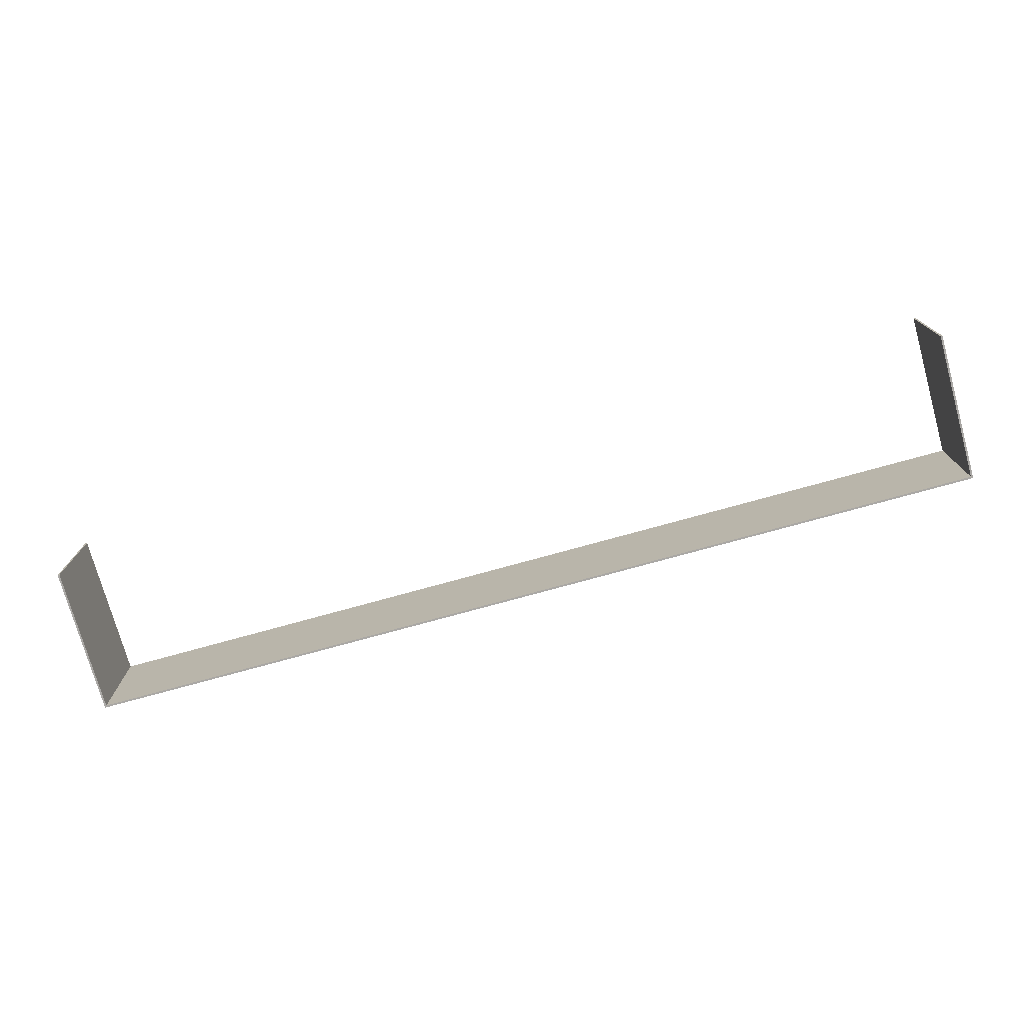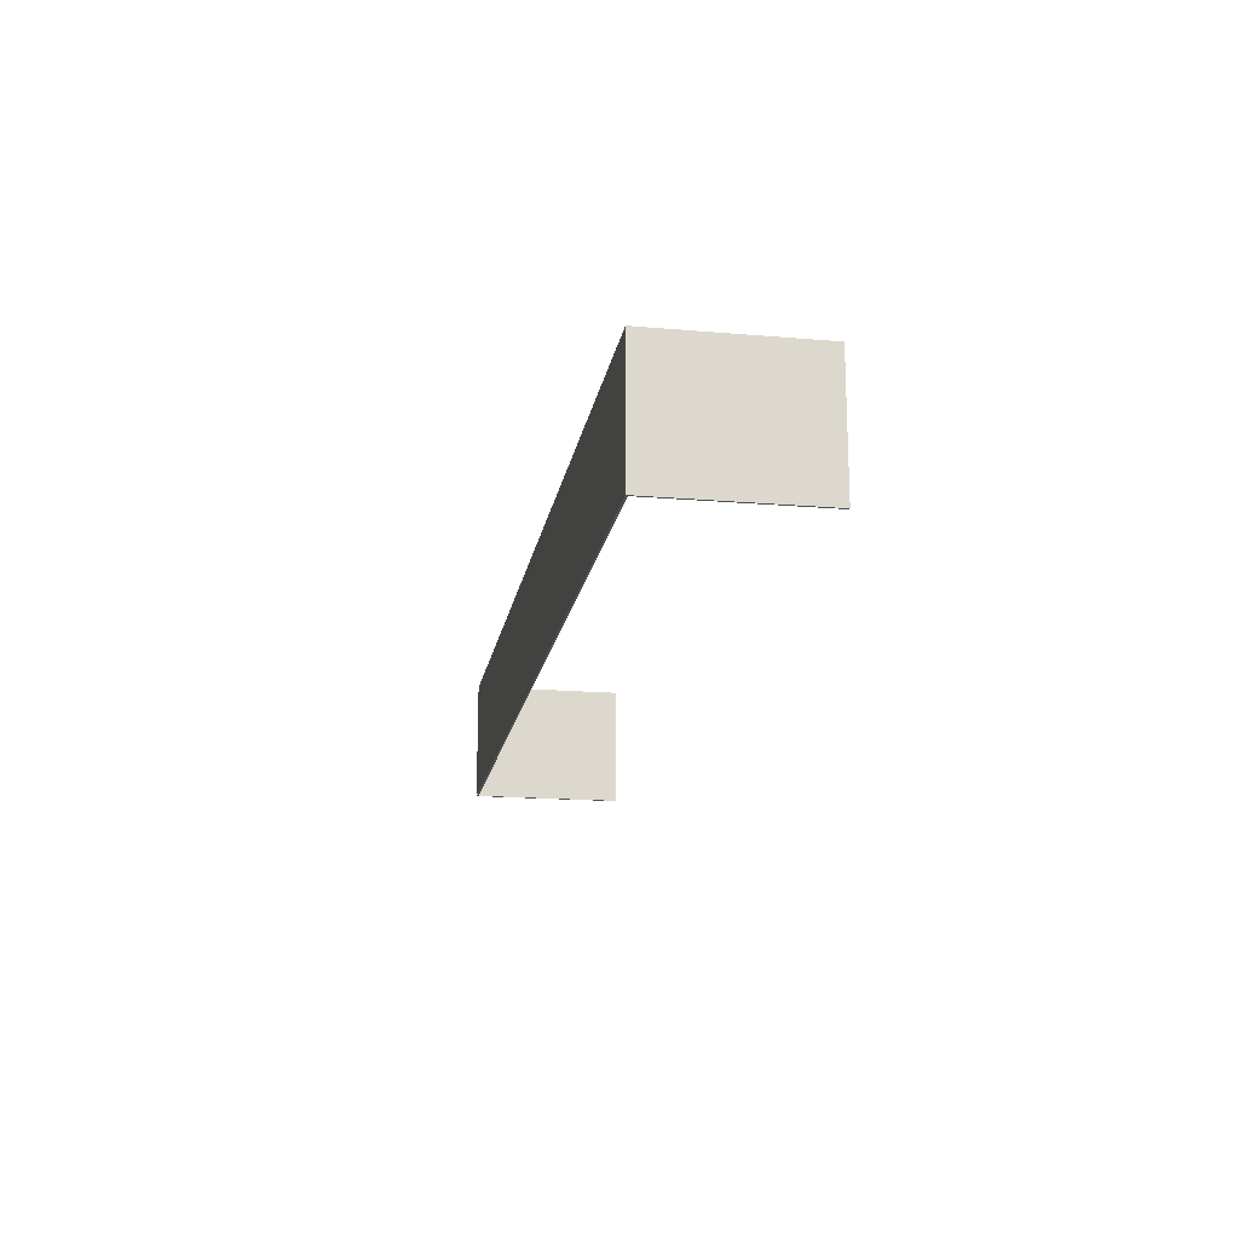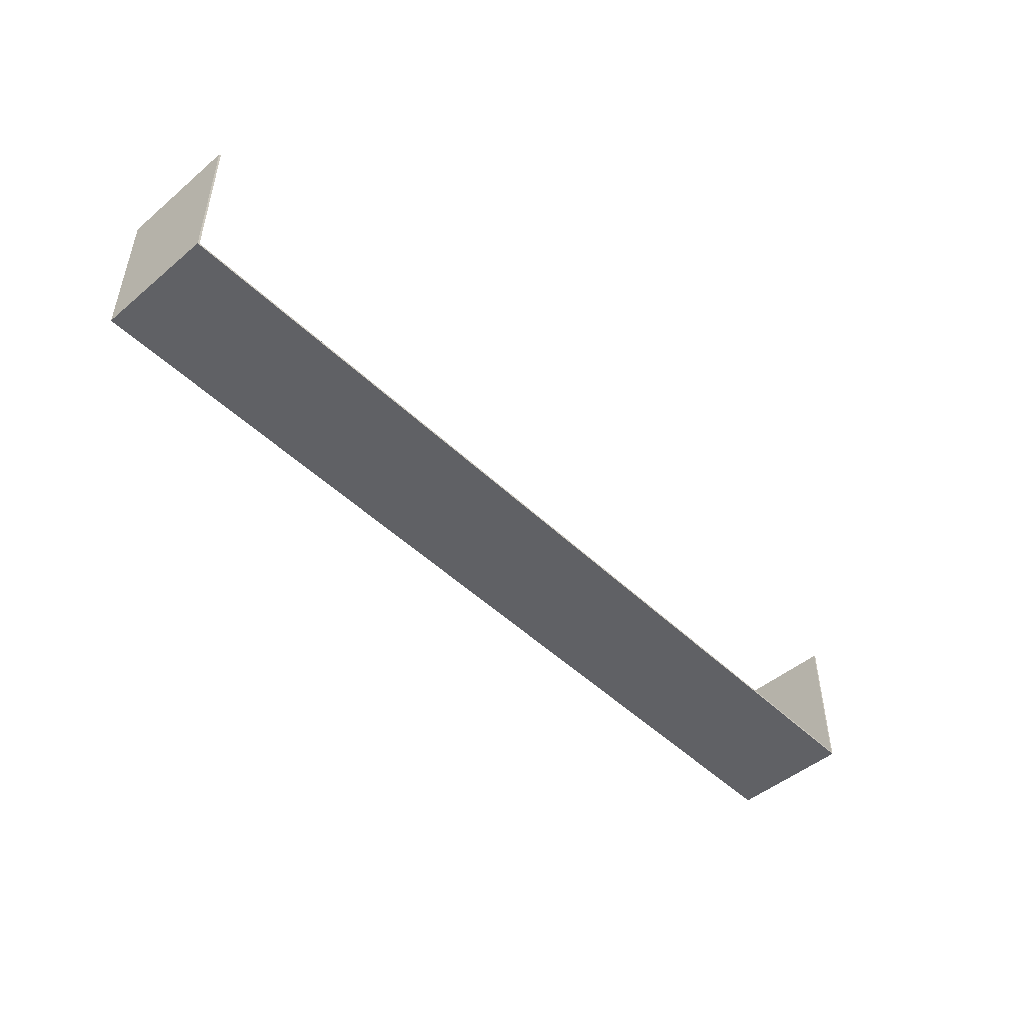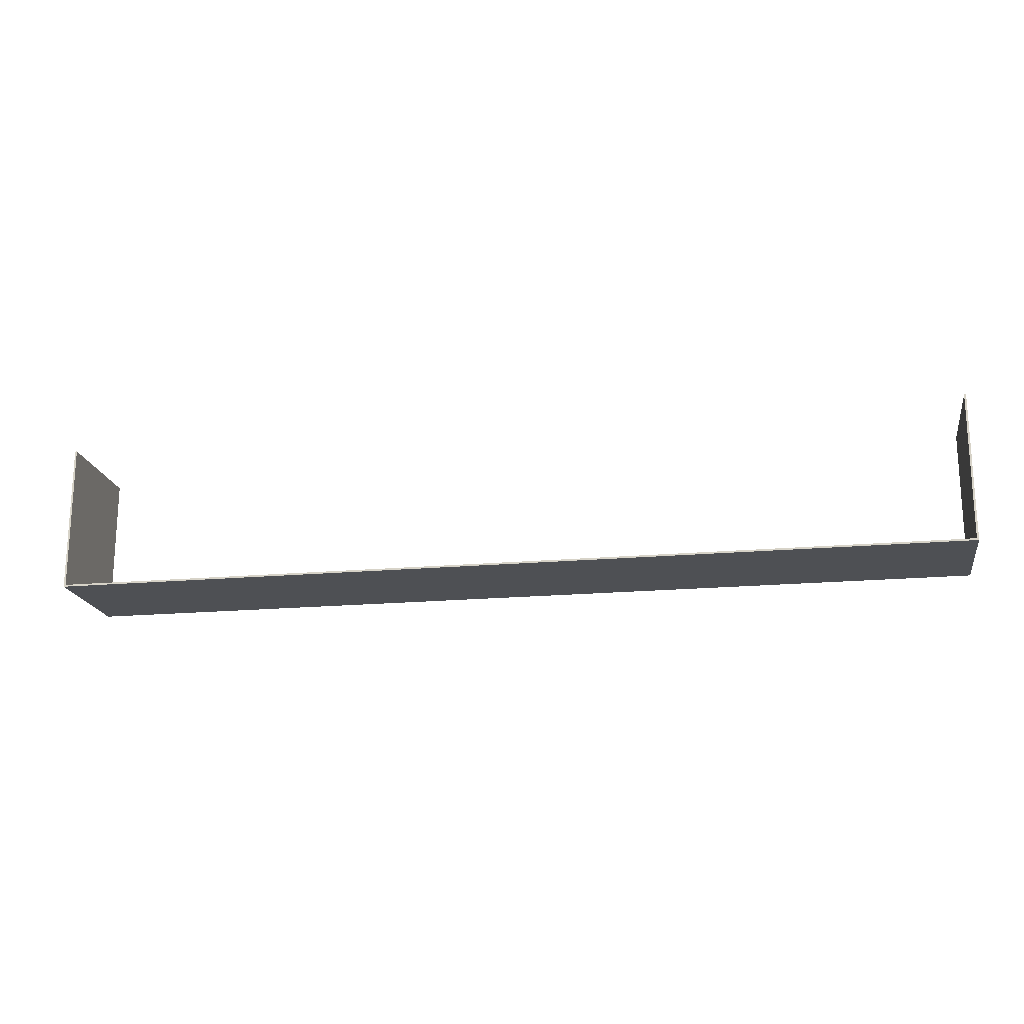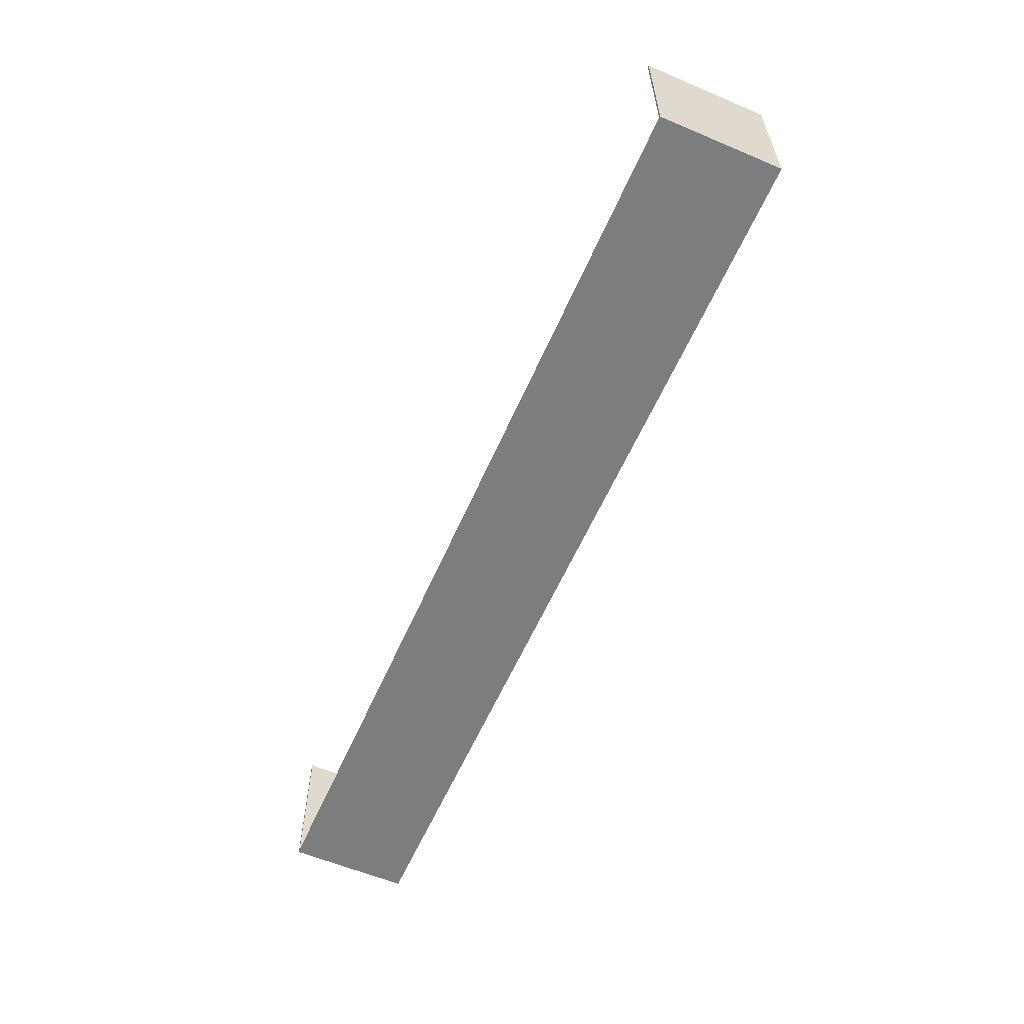
<metadata>
{"format":"obj","ext":"obj","renderer":"f3d","projection":"perspective","resolution":1024,"background":"white","views":[{"elev":-75.2,"azim":-164.5,"up":"+Z"},{"elev":-17.1,"azim":80.3,"up":"+Z"},{"elev":-48.3,"azim":133.1,"up":"+Y"},{"elev":-18.7,"azim":-170.1,"up":"+Y"},{"elev":-59.0,"azim":66.5,"up":"+Y"}]}
</metadata>
<code>
v -3 0 -0.39
v 3 0 -0.39
v 3.013 -0.0125 -0.39
v -3.013 -0.0125 -0.39
v 3 0 0.39
v -3 0 0.39
v -3.013 -0.0125 0.39
v 3.013 -0.0125 0.39
v 3 0 0.39
v 3 0 -0.39
v -3 0 -0.39
v -3 0 0.39
v 3.013 0.965 0.39
v 3 0.965 0.39
v 3 0 0.39
v 3.013 -0.0125 0.39
v 3.013 0.965 -0.39
v 3 0.965 -0.39
v 3 0.965 0.39
v 3.013 0.965 0.39
v 3.013 -0.0125 -0.39
v 3 0 -0.39
v 3 0.965 -0.39
v 3.013 0.965 -0.39
v 3 0.965 0.39
v 3 0.965 -0.39
v 3 0 -0.39
v 3 0 0.39
v -3.013 0.965 -0.39
v -3 0.965 -0.39
v -3 0 -0.39
v -3.013 -0.0125 -0.39
v -3.013 0.965 0.39
v -3 0.965 0.39
v -3 0.965 -0.39
v -3.013 0.965 -0.39
v -3.013 -0.0125 0.39
v -3 0 0.39
v -3 0.965 0.39
v -3.013 0.965 0.39
v -3 0.965 -0.39
v -3 0.965 0.39
v -3 0 0.39
v -3 0 -0.39
v -2.88 -0.0125 -0.39
v -2.413 -0.0125 -0.39
v -3.013 -0.0125 0.2
v -3.013 -0.0125 -0.255
v 3.013 -0.0125 0.39
v 2.862 -0.0125 0.39
v 2.663 -0.0125 -0.39
v 3.013 -0.0125 0
v 2.05 -0.0125 0.39
v 1.325 -0.0125 -0.39
v 1.775 -0.0125 -0.39
v 2.475 -0.0125 0.39
v 0.285 -0.0125 0.39
v 0 -0.0125 0.071
v 0 -0.0125 -0.39
v 0.725 -0.0125 0.39
v -0.75 -0.0125 0.39
v 0 -0.0125 -0.39
v 0 -0.0125 0.071
v -0.285 -0.0125 0.39
v 1.18 -0.0125 0.39
v 0.45 -0.0125 -0.39
v 0.9 -0.0125 -0.39
v 1.625 -0.0125 0.39
v -0.475 -0.0125 -0.39
v -1.25 -0.0125 0.39
v -1.775 -0.0125 0.39
v -0.95 -0.0125 -0.39
v -2.75 -0.0125 0.39
v -1.95 -0.0125 -0.39
v -1.45 -0.0125 -0.39
v -2.25 -0.0125 0.39
v 2.212 -0.0125 -0.39
v 2.663 -0.0125 -0.39
v 2.862 -0.0125 0.39
v -3.013 -0.0125 -0.255
v -3.013 -0.0125 0.2
v -3.013 0.525 -0.39
v -3.013 0.12 -0.39
v -3.013 0.25 0.39
v -3.013 0.6625 0.39
v -3.013 0.965 0.075
v -3.013 0.965 -0.39
v 3.013 0.965 0
v 3.013 0.965 0.39
v 3.013 0.6125 0.39
v 3.013 0.3375 -0.39
v 3.013 0.1375 0.39
v 3.013 -0.0125 0.39
v 3.013 -0.0125 0
v 3.013 0.3375 -0.39
v 3.013 0.8375 -0.39
v 3.013 0.1375 0.39
v 3.013 -0.0125 0
v 2.663 -0.0125 -0.39
v 3.013 -0.0125 -0.39
v -2.88 -0.0125 -0.39
v -3.013 -0.0125 -0.255
v -3.013 -0.0125 -0.39
v -2.75 -0.0125 0.39
v -3.013 -0.0125 0.39
v -3.013 -0.0125 0.2
v 0 -0.0125 0.071
v 0.285 -0.0125 0.39
v -0.285 -0.0125 0.39
v 0 -0.0125 -0.39
v 0.45 -0.0125 -0.39
v 1.18 -0.0125 0.39
v 0.725 -0.0125 0.39
v 2.212 -0.0125 -0.39
v 2.862 -0.0125 0.39
v 2.475 -0.0125 0.39
v 1.775 -0.0125 -0.39
v 1.325 -0.0125 -0.39
v 2.05 -0.0125 0.39
v 1.625 -0.0125 0.39
v 0.9 -0.0125 -0.39
v -1.95 -0.0125 -0.39
v -2.75 -0.0125 0.39
v -3.013 -0.0125 0.2
v -2.413 -0.0125 -0.39
v -1.25 -0.0125 0.39
v -0.475 -0.0125 -0.39
v 0 -0.0125 -0.39
v -0.75 -0.0125 0.39
v -2.25 -0.0125 0.39
v -1.45 -0.0125 -0.39
v -0.95 -0.0125 -0.39
v -1.775 -0.0125 0.39
v -3.013 -0.0125 -0.255
v -3.013 0.12 -0.39
v -3.013 -0.0125 -0.39
v -3.013 -0.0125 0.39
v -3.013 0.25 0.39
v -3.013 0.525 -0.39
v -3.013 -0.0125 0.2
v -3.013 0.25 0.39
v -3.013 0.965 -0.39
v -3.013 0.525 -0.39
v -3.013 0.965 0.075
v -3.013 0.6625 0.39
v -3.013 0.965 0.39
v 3.013 0.3375 -0.39
v 3.013 -0.0125 0
v 3.013 -0.0125 -0.39
v 3.013 0.965 -0.39
v 3.013 0.965 0
v 3.013 0.6125 0.39
v 3.013 0.8375 -0.39
v 3.013 0.6125 0.39
v 3.013 0.1375 0.39
v 3.013 0.8375 -0.39
g mesh584761
f 1 2 3
f 3 4 1
f 5 6 7
f 7 8 5
f 9 10 11
f 11 12 9
f 13 14 15
f 15 16 13
f 17 18 19
f 19 20 17
f 21 22 23
f 23 24 21
f 25 26 27
f 27 28 25
f 29 30 31
f 31 32 29
f 33 34 35
f 35 36 33
f 37 38 39
f 39 40 37
f 41 42 43
f 43 44 41
g mesh584762
f 45 46 47
f 47 48 45
f 49 50 51
f 51 52 49
f 53 54 55
f 55 56 53
f 57 58 59
f 59 60 57
f 61 62 63
f 63 64 61
f 65 66 67
f 67 68 65
f 69 70 71
f 71 72 69
f 73 74 75
f 75 76 73
f 77 78 79
f 80 81 82
f 82 83 80
f 84 85 86
f 86 87 84
f 88 89 90
f 91 92 93
f 93 94 91
f 95 96 97
g mesh584763
f 98 99 100
f 101 102 103
f 104 105 106
f 107 108 109
f 110 111 112
f 112 113 110
f 114 115 116
f 116 117 114
f 118 119 120
f 120 121 118
f 122 123 124
f 124 125 122
f 126 127 128
f 128 129 126
f 130 131 132
f 132 133 130
f 134 135 136
f 137 138 139
f 139 140 137
f 141 142 143
f 144 145 146
f 147 148 149
f 150 151 152
f 152 153 150
f 154 155 156

</code>
